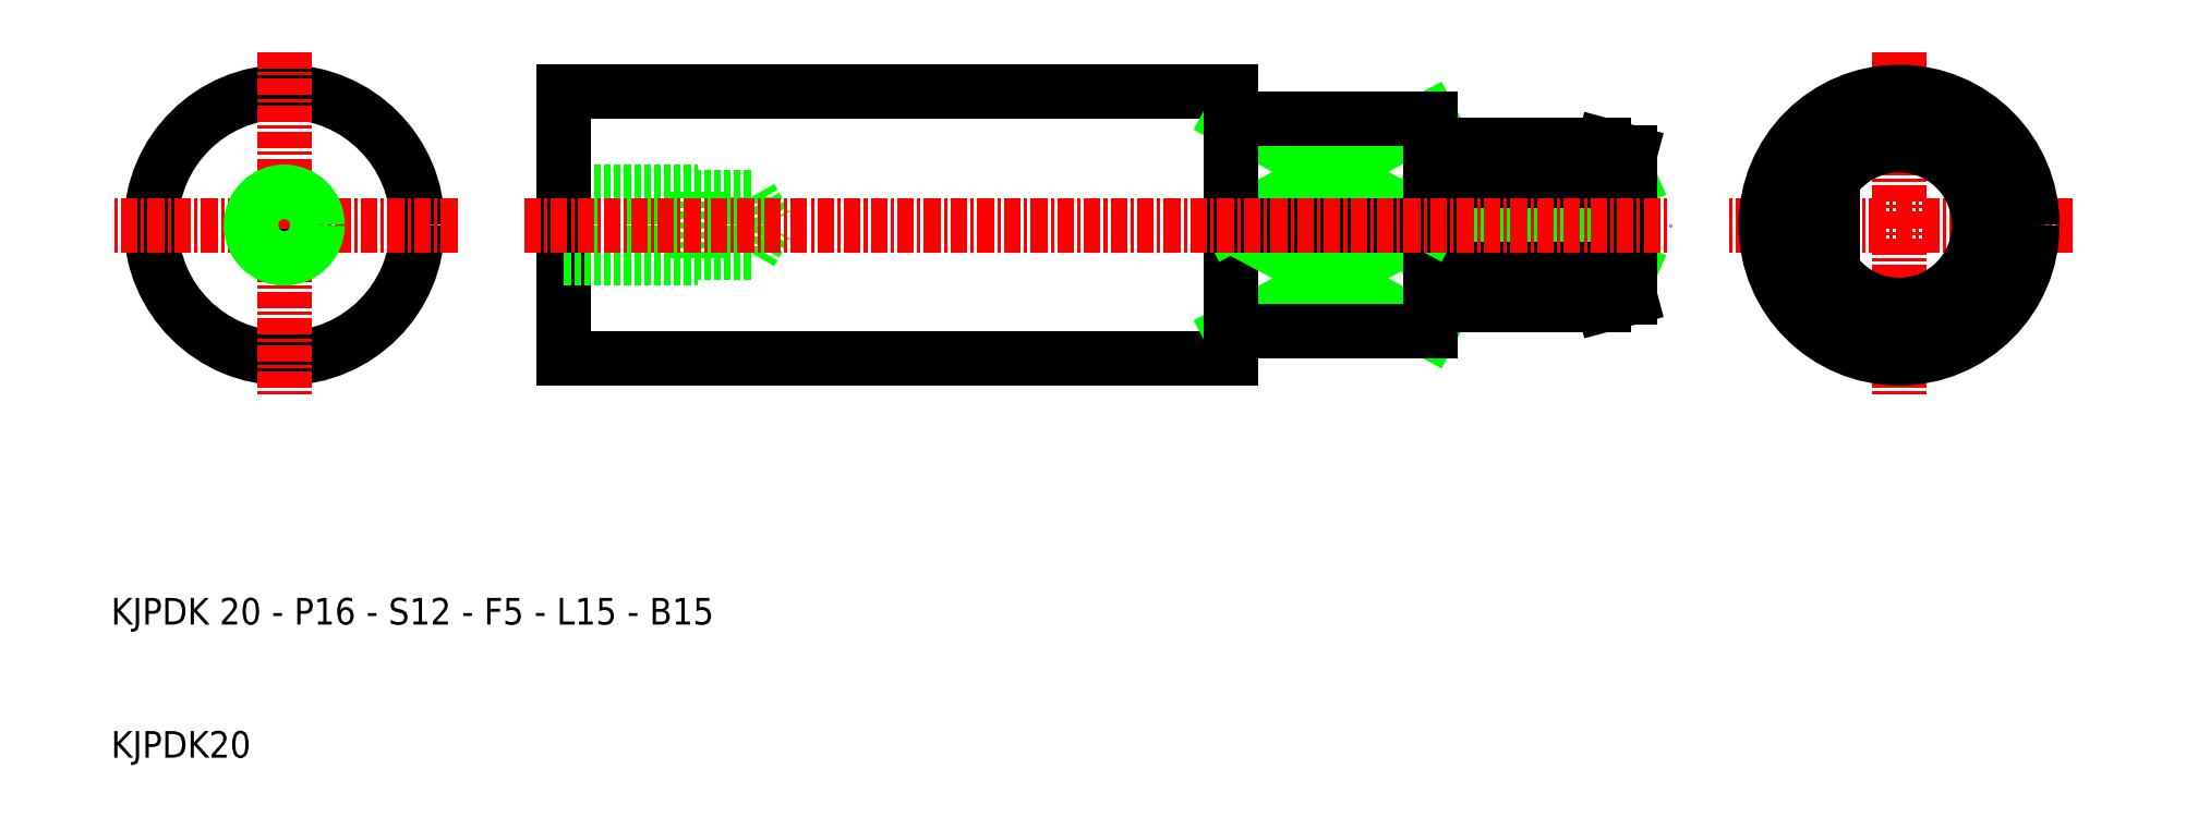
<metadata>
{"format":"dxf","ext":"dxf","renderer":"ezdxf+matplotlib","layout":"modelspace","background":"white","min_lineweight":24,"dpi":150}
</metadata>
<code>
0
SECTION
2
ENTITIES
0
CIRCLE
8
0
10
23
20
50
30
0
40
10
0
LINE
8
CENTER
10
36
20
50
30
0
11
10
21
50
31
0
0
CIRCLE
8
0
10
23
20
50
30
0
40
2.066
0
LINE
8
CENTER
10
23
20
63
30
0
11
23
21
37
31
0
0
LINE
8
0
10
122
20
44
30
0
11
124
21
44.54
31
0
0
LINE
8
0
10
122
20
56
30
0
11
124
21
55.46
31
0
0
LINE
8
0
10
44
20
47.93
30
0
11
58
21
47.93
31
0
0
LINE
8
0
10
44
20
52.07
30
0
11
58
21
52.07
31
0
0
LINE
8
0
10
44
20
40
30
0
11
94
21
40
31
0
0
LINE
8
0
10
44
20
60
30
0
11
94
21
60
31
0
0
LINE
8
0
10
54
20
47.5
30
0
11
54
21
50
31
0
0
LINE
8
0
10
44
20
50
30
0
11
44
21
40
31
0
0
LINE
8
0
10
44
20
47.5
30
0
11
54
21
47.5
31
0
0
LINE
8
0
10
54
20
52.5
30
0
11
54
21
50
31
0
0
LINE
8
0
10
44
20
52.5
30
0
11
54
21
52.5
31
0
0
LINE
8
0
10
44
20
50
30
0
11
44
21
60
31
0
0
LINE
8
0
10
109
20
53.32
30
0
11
124
21
46.68
31
0
0
LINE
8
0
10
124
20
53.32
30
0
11
109
21
46.68
31
0
0
LINE
8
0
10
109
20
50
30
0
11
94
21
42
31
0
0
LINE
8
0
10
58
20
47.93
30
0
11
59.19
21
50
31
0
0
LINE
8
0
10
58
20
47.93
30
0
11
58
21
50
31
0
0
LINE
8
0
10
109
20
44
30
0
11
109
21
50
31
0
0
LINE
8
0
10
94
20
42
30
0
11
94
21
50
31
0
0
LINE
8
0
10
124
20
44.54
30
0
11
124
21
50
31
0
0
LINE
8
0
10
109
20
42
30
0
11
94
21
50
31
0
0
LINE
8
0
10
94
20
40
30
0
11
94
21
42
31
0
0
LINE
8
0
10
109
20
42
30
0
11
109
21
44
31
0
0
LINE
8
0
10
122
20
44
30
0
11
122
21
46.68
31
0
0
LINE
8
0
10
94
20
42
30
0
11
109
21
42
31
0
0
LINE
8
0
10
109
20
44
30
0
11
122
21
44
31
0
0
LINE
8
0
10
124
20
46.68
30
0
11
109
21
46.68
31
0
0
LINE
8
0
10
109
20
58
30
0
11
94
21
50
31
0
0
LINE
8
0
10
94
20
58
30
0
11
109
21
50
31
0
0
LINE
8
0
10
94
20
50
30
0
11
109
21
50
31
0
0
LINE
8
0
10
58
20
52.07
30
0
11
59.19
21
50
31
0
0
LINE
8
0
10
58
20
52.07
30
0
11
58
21
50
31
0
0
LINE
8
0
10
109
20
56
30
0
11
109
21
50
31
0
0
LINE
8
0
10
94
20
58
30
0
11
94
21
50
31
0
0
LINE
8
0
10
124
20
53.32
30
0
11
109
21
53.32
31
0
0
LINE
8
0
10
124
20
55.46
30
0
11
124
21
50
31
0
0
LINE
8
0
10
122
20
56
30
0
11
122
21
53.32
31
0
0
LINE
8
0
10
109
20
56
30
0
11
122
21
56
31
0
0
LINE
8
0
10
109
20
58
30
0
11
109
21
56
31
0
0
LINE
8
0
10
94
20
58
30
0
11
109
21
58
31
0
0
LINE
8
0
10
94
20
60
30
0
11
94
21
58
31
0
0
LINE
8
CENTER
10
41
20
50
30
0
11
127
21
50
31
0
0
TEXT
8
0
10
10
20
20
30
0
40
2
1
KJPDK 20 - P16 - S12 - F5 - L15 - B15
0
TEXT
8
0
10
10
20
10
30
0
40
2
1
KJPDK20
0
LINE
8
CENTER
10
144.2
20
63
30
0
11
144.2
21
37
31
0
0
LINE
8
CENTER
10
157.2
20
50
30
0
11
131.2
21
50
31
0
0
CIRCLE
8
0
10
144.2
20
50
30
0
40
10
0
LINE
8
0
10
151.5
20
50
30
0
11
147.2
21
57.42
31
0
0
LINE
8
0
10
136.9
20
50
30
0
11
141.2
21
57.42
31
0
0
ARC
8
0
10
144.2
20
50
30
0
40
6
50
213.6
51
146.4
0
ARC
8
0
10
144.2
20
50
30
0
40
8
50
248
51
292
0
LINE
8
0
10
136.9
20
50
30
0
11
141.2
21
42.58
31
0
0
LINE
8
0
10
139.2
20
53.32
30
0
11
139.2
21
46.68
31
0
0
LINE
8
0
10
151.5
20
50
30
0
11
147.2
21
42.58
31
0
0
ARC
8
0
10
144.2
20
50
30
0
40
8
50
67.98
51
112
0
CIRCLE
8
0
10
23
20
50
30
0
40
2.5
0
ENDSEC
0
EOF

</code>
